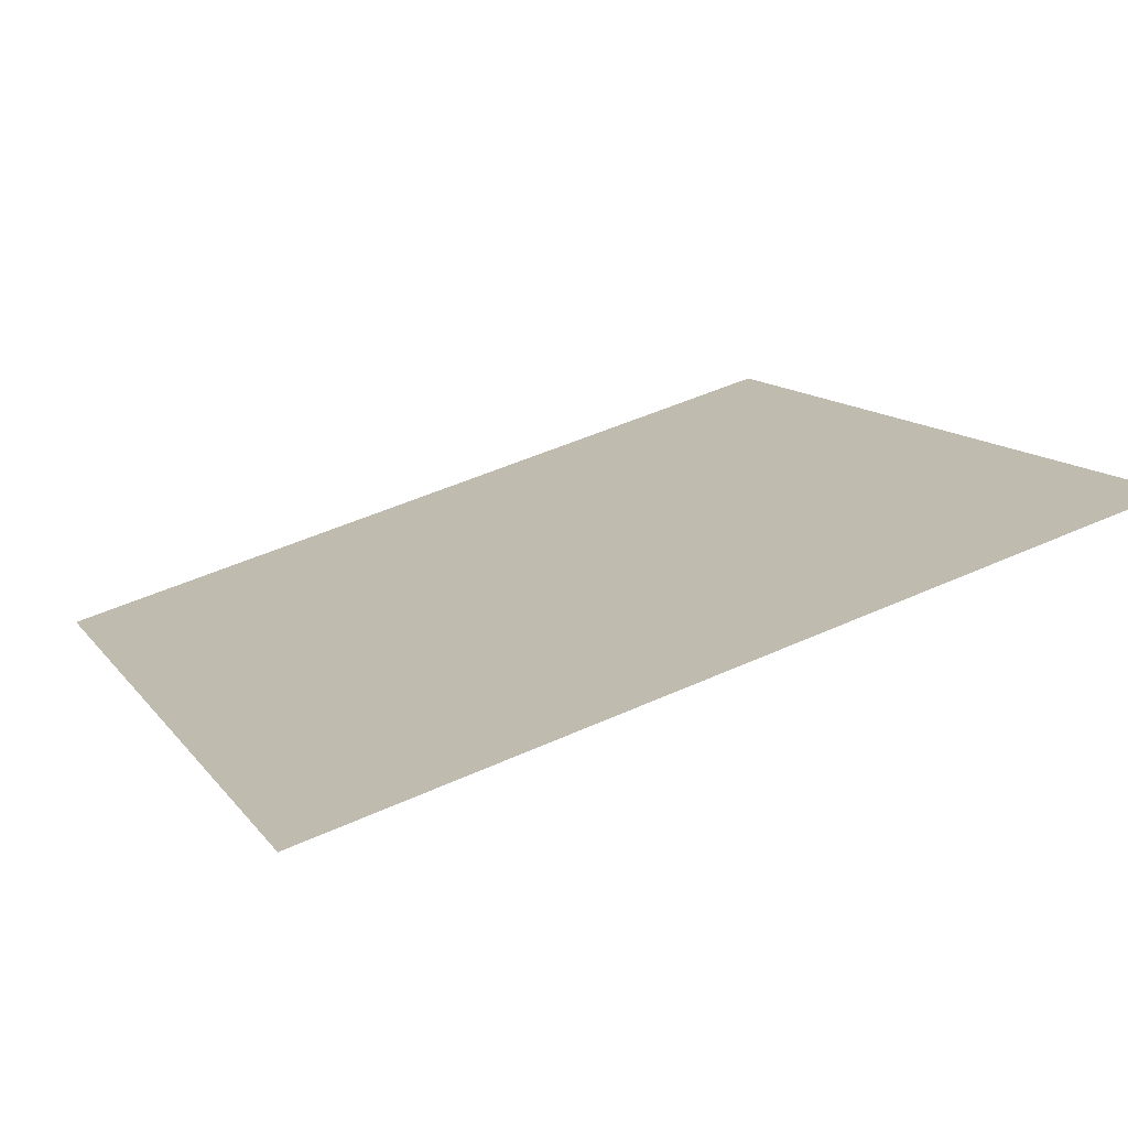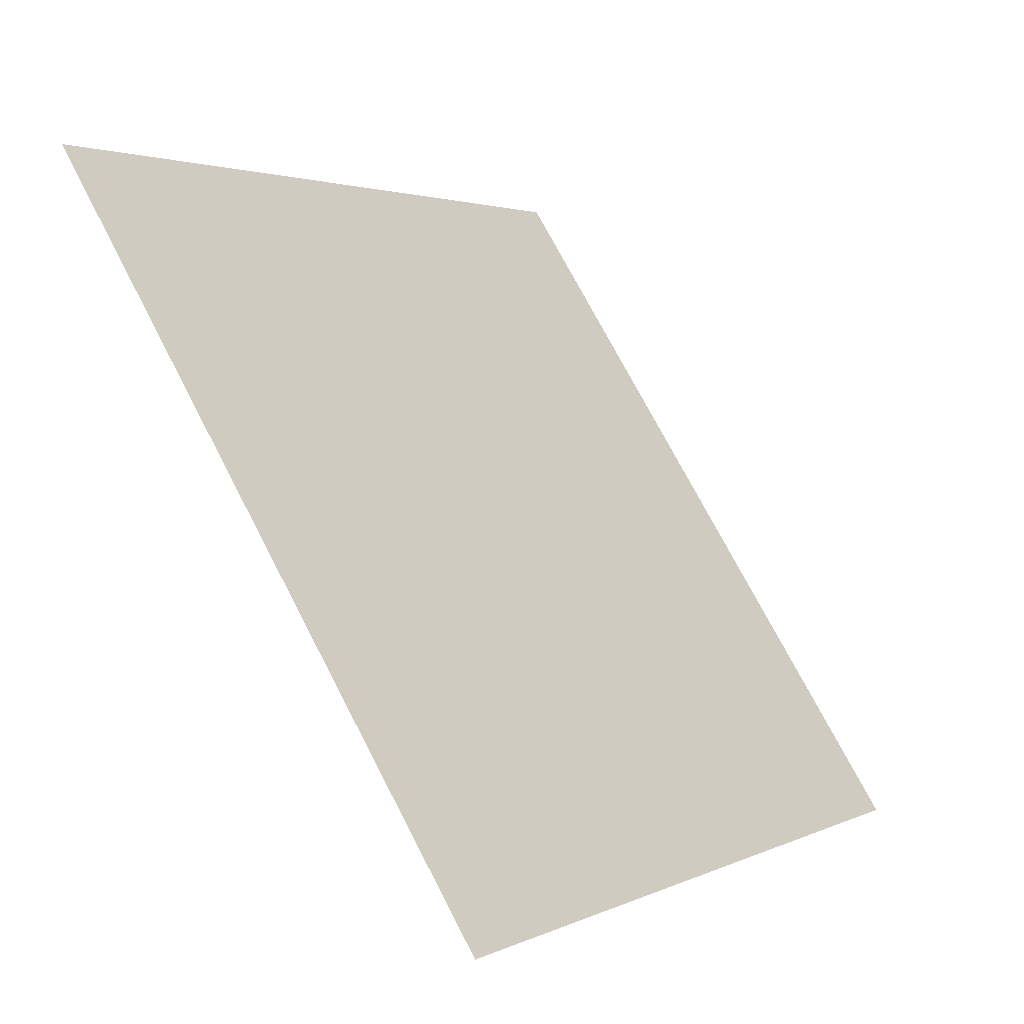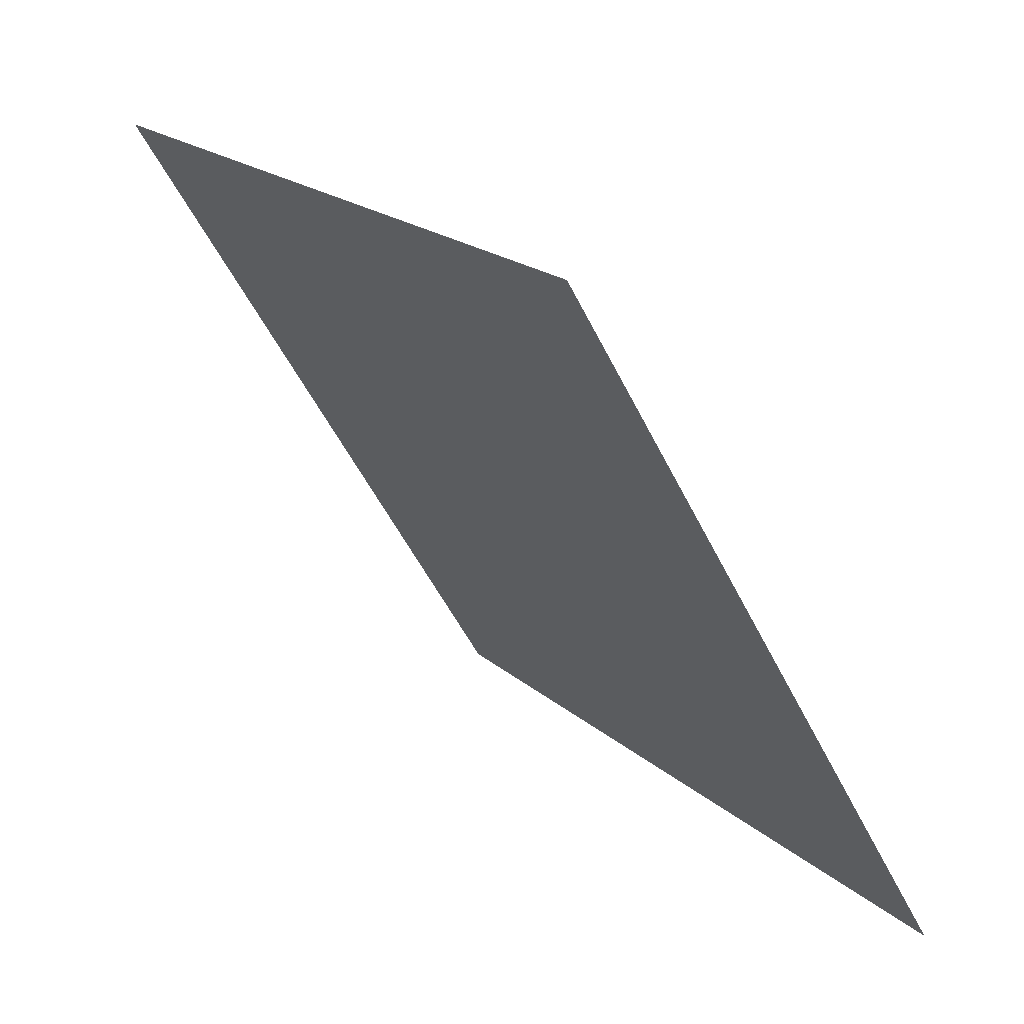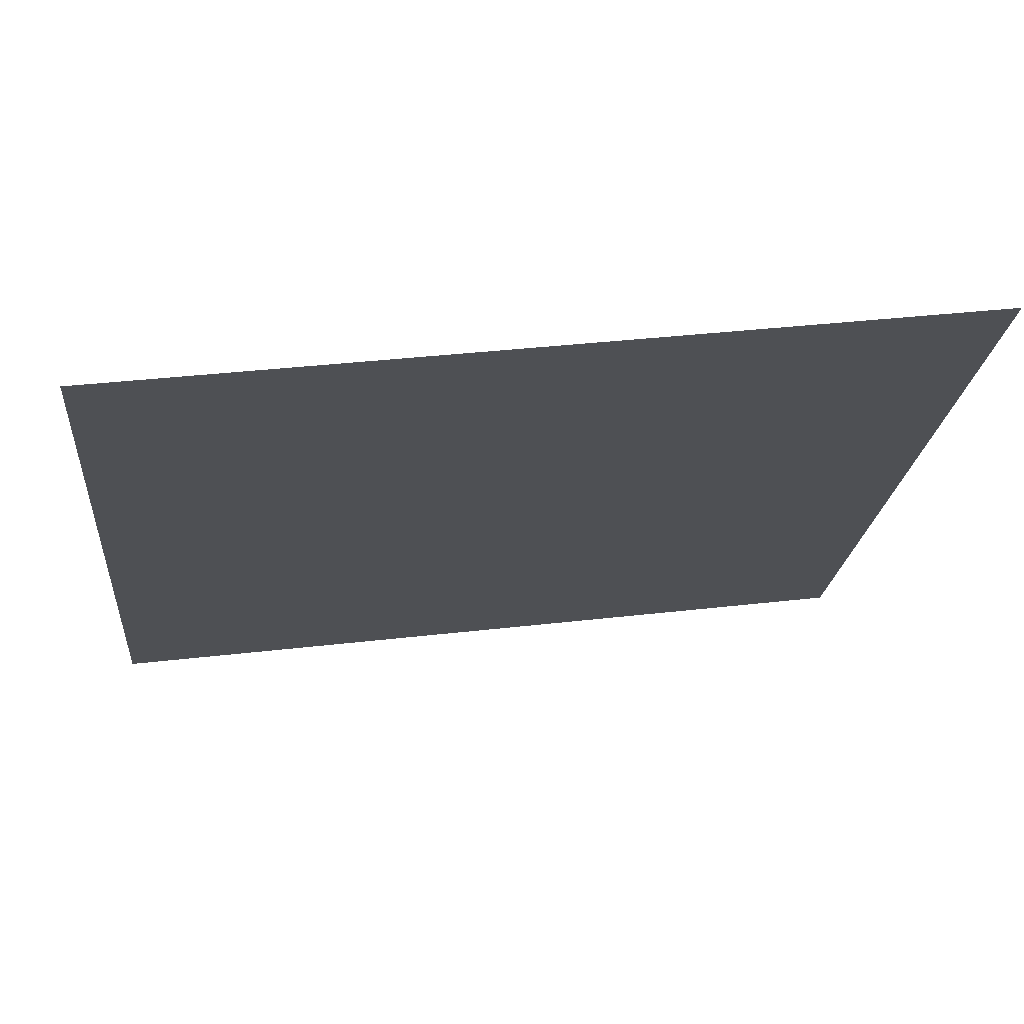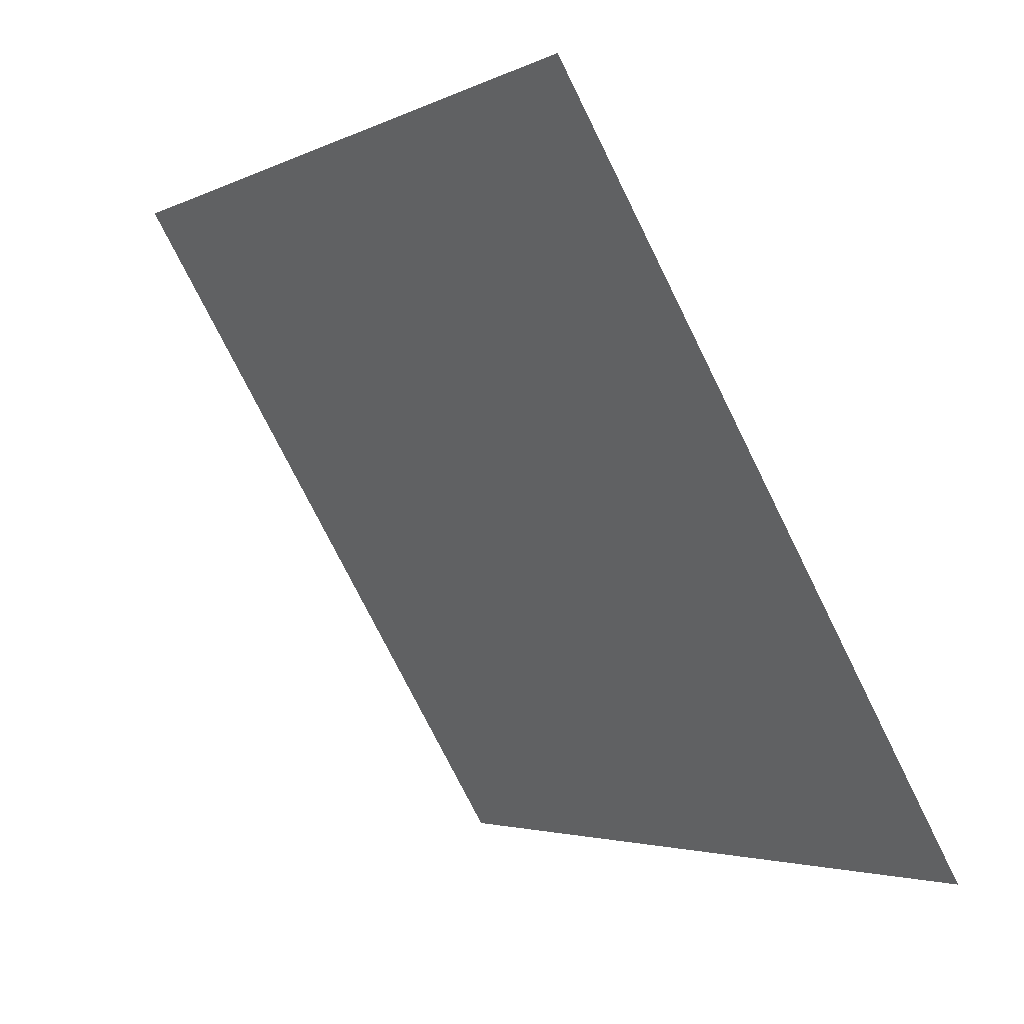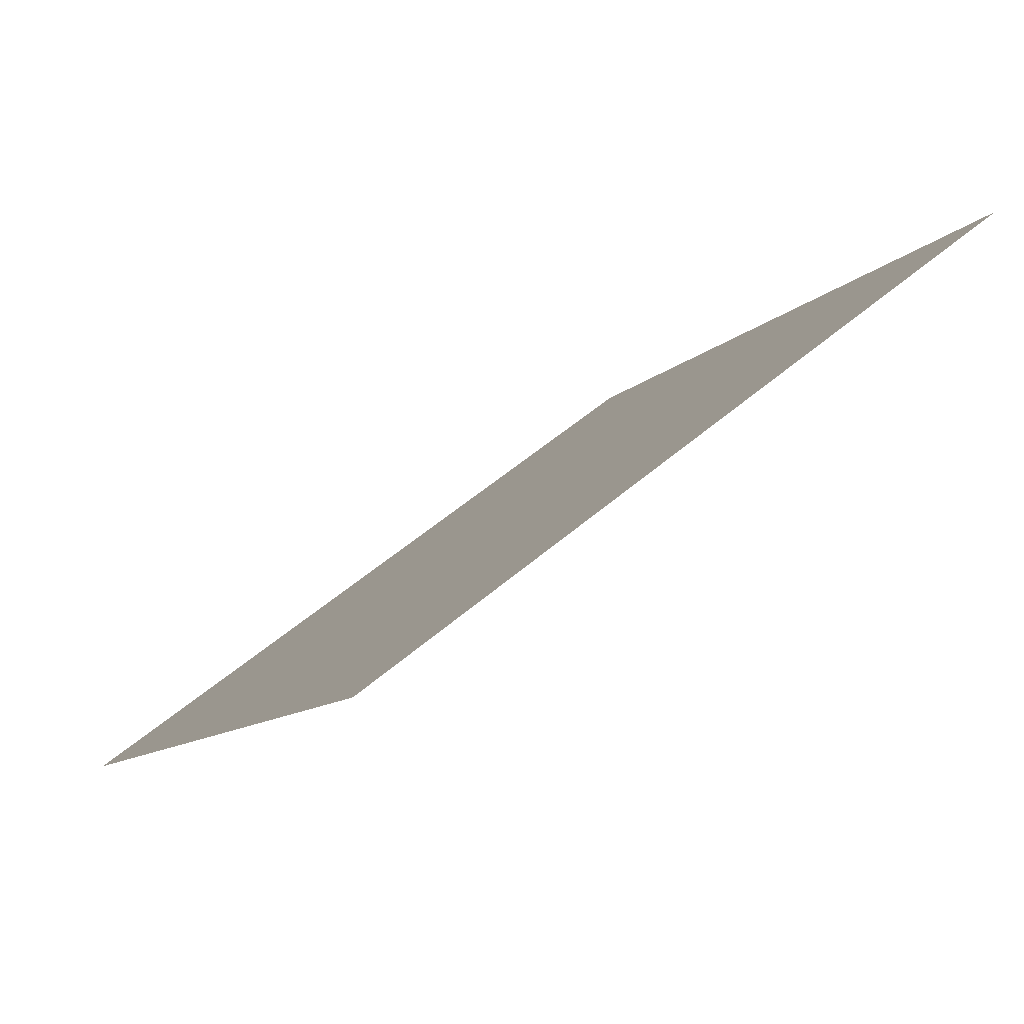
<metadata>
{"format":"obj","ext":"obj","renderer":"f3d","projection":"perspective","resolution":1024,"background":"white","views":[{"elev":51.8,"azim":-26.2,"up":"+Y"},{"elev":73.7,"azim":-118.8,"up":"+Z"},{"elev":-52.2,"azim":-65.6,"up":"+Z"},{"elev":33.5,"azim":170.1,"up":"+Z"},{"elev":-74.7,"azim":-65.0,"up":"+Z"},{"elev":-9.4,"azim":-113.9,"up":"+Y"}]}
</metadata>
<code>
v 0.0438 0.7102 0.4069
v 0.03724 0.7104 0.4069
v 0.03736 0.7143 0.4122
v 0.04392 0.7141 0.4121
f 4 3 2 1

</code>
